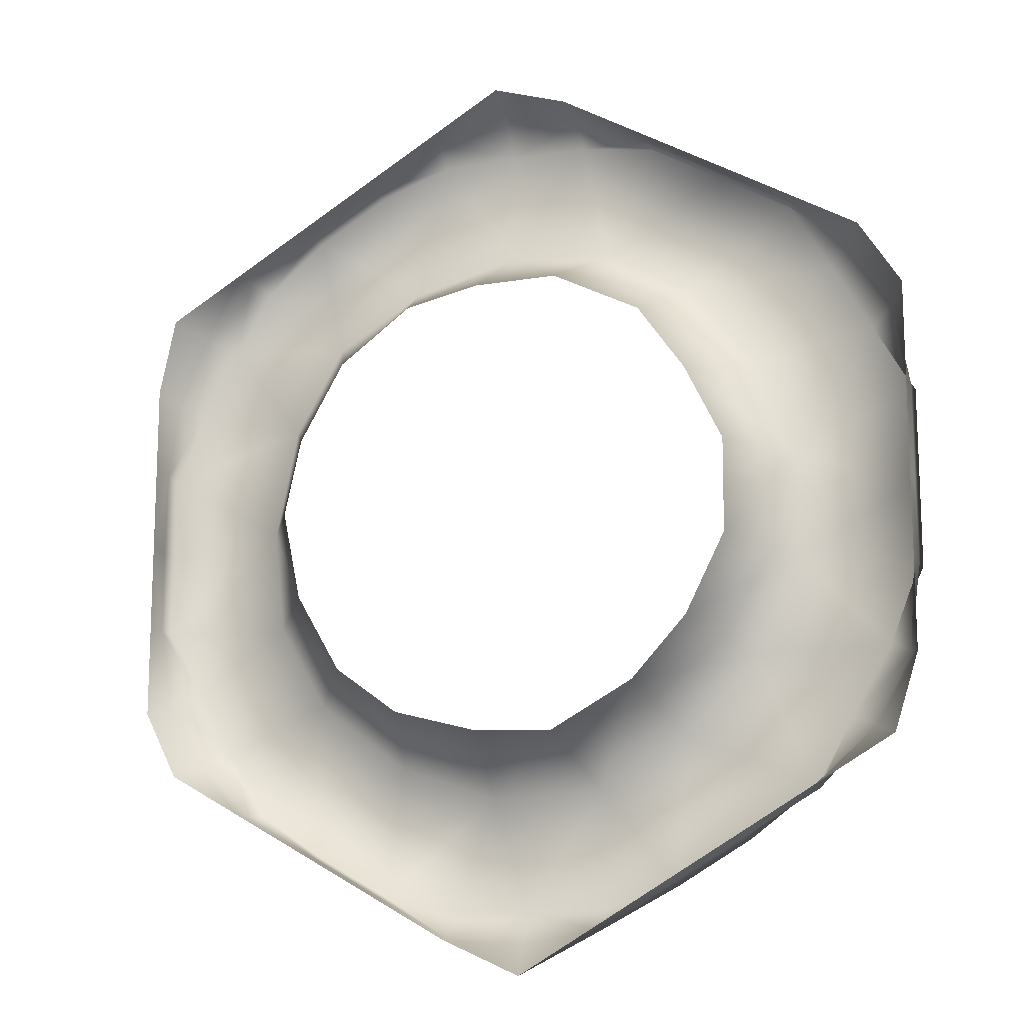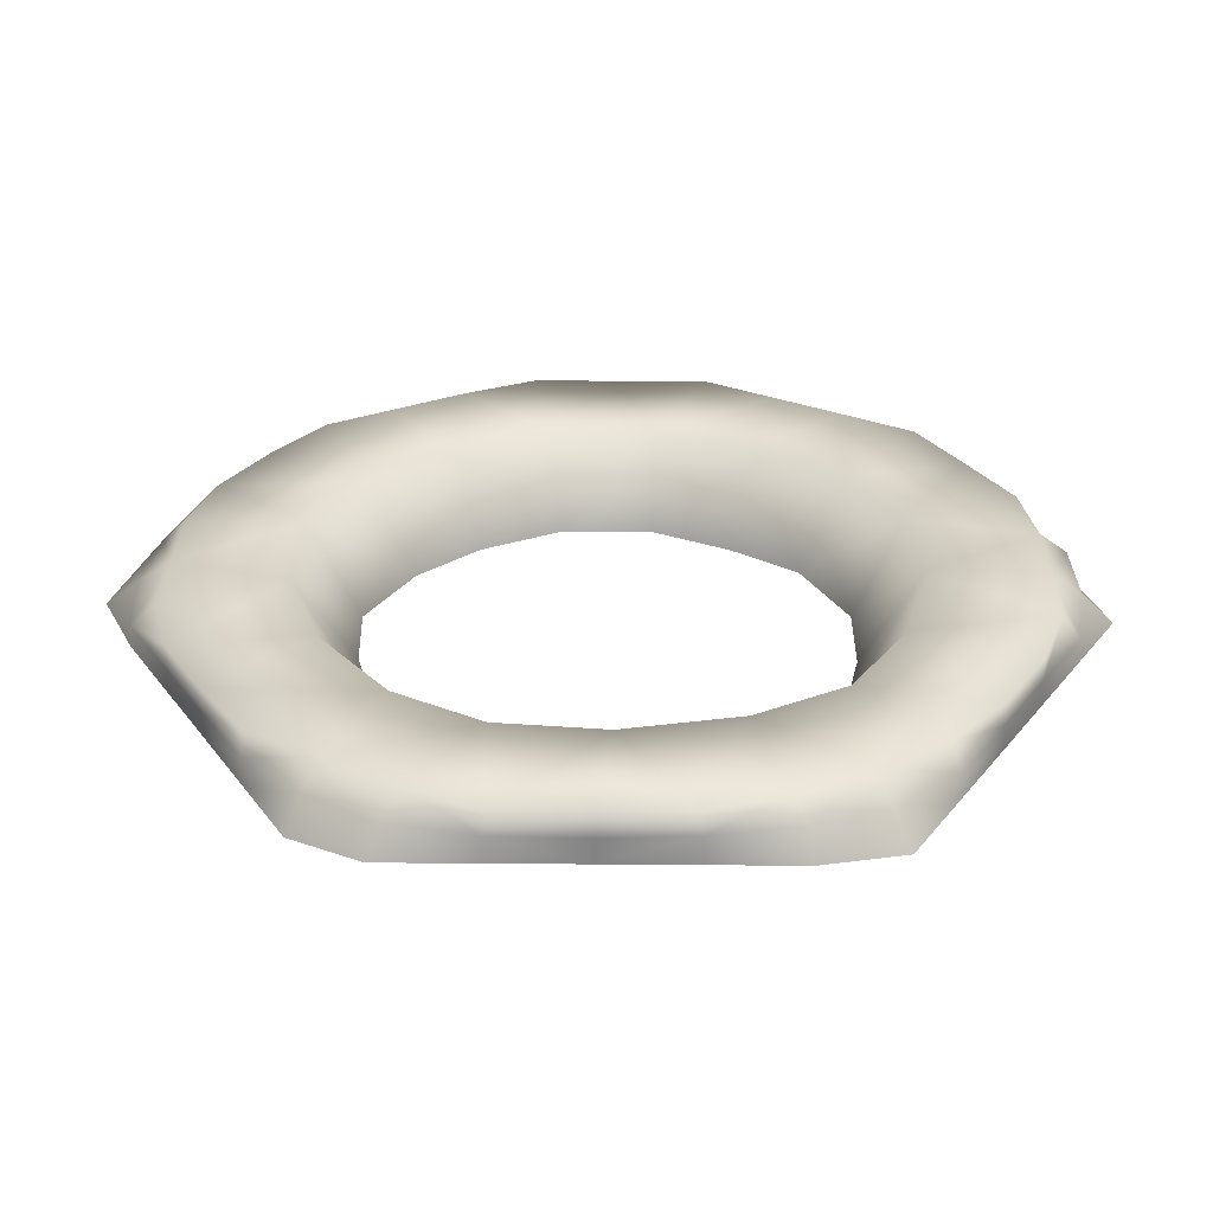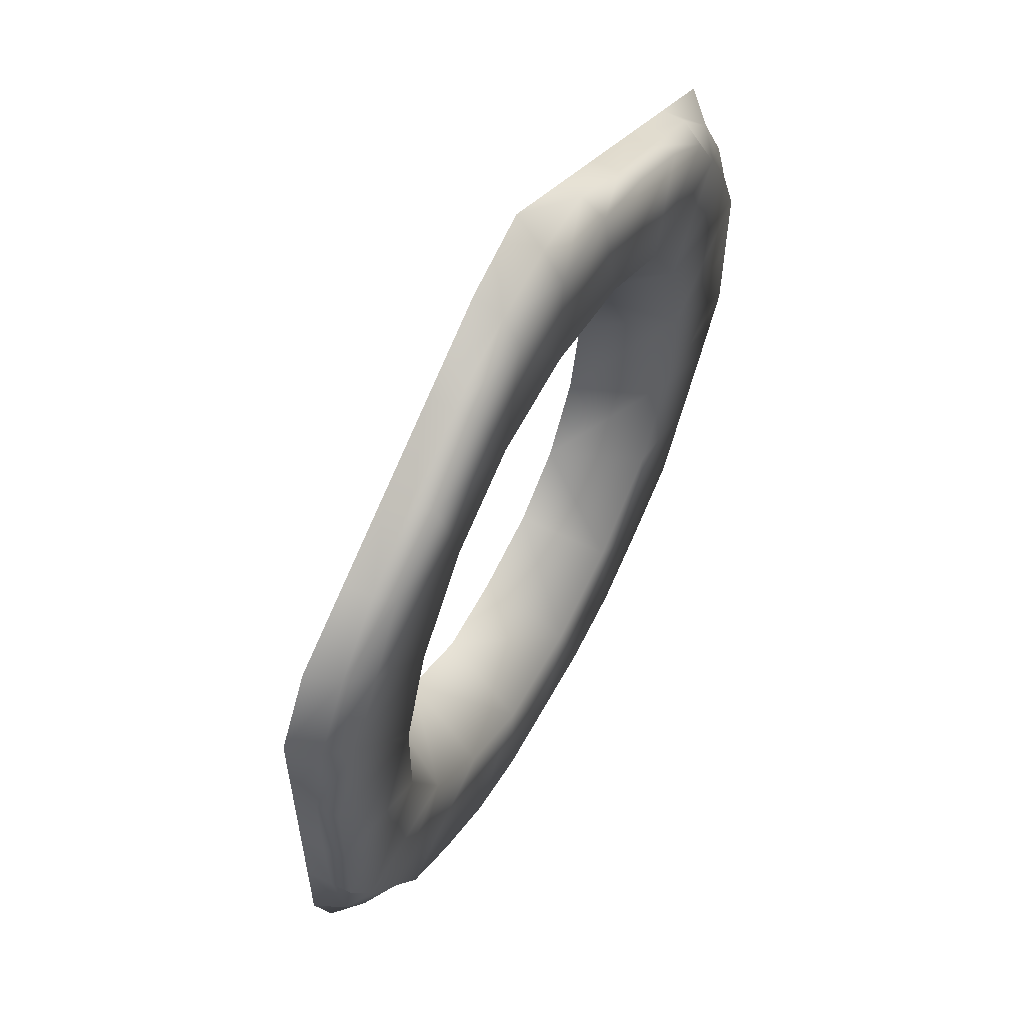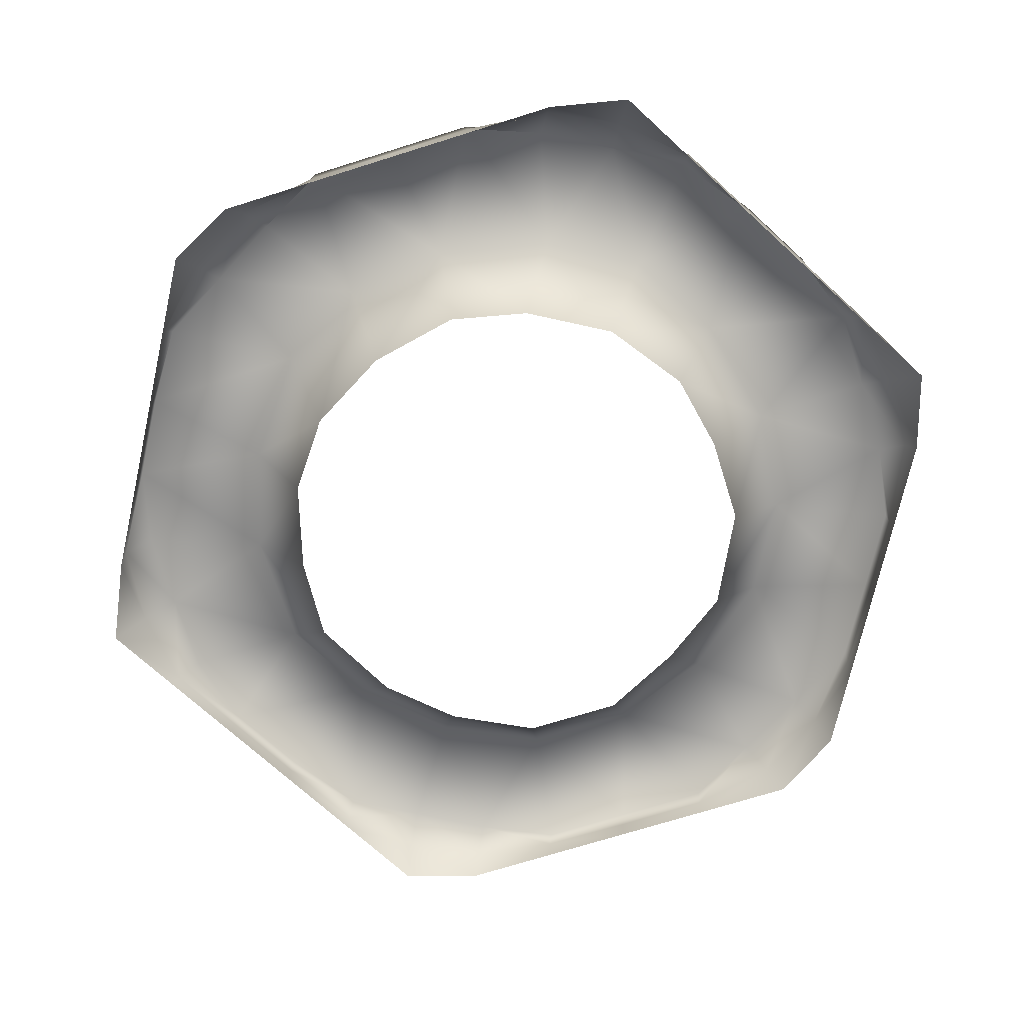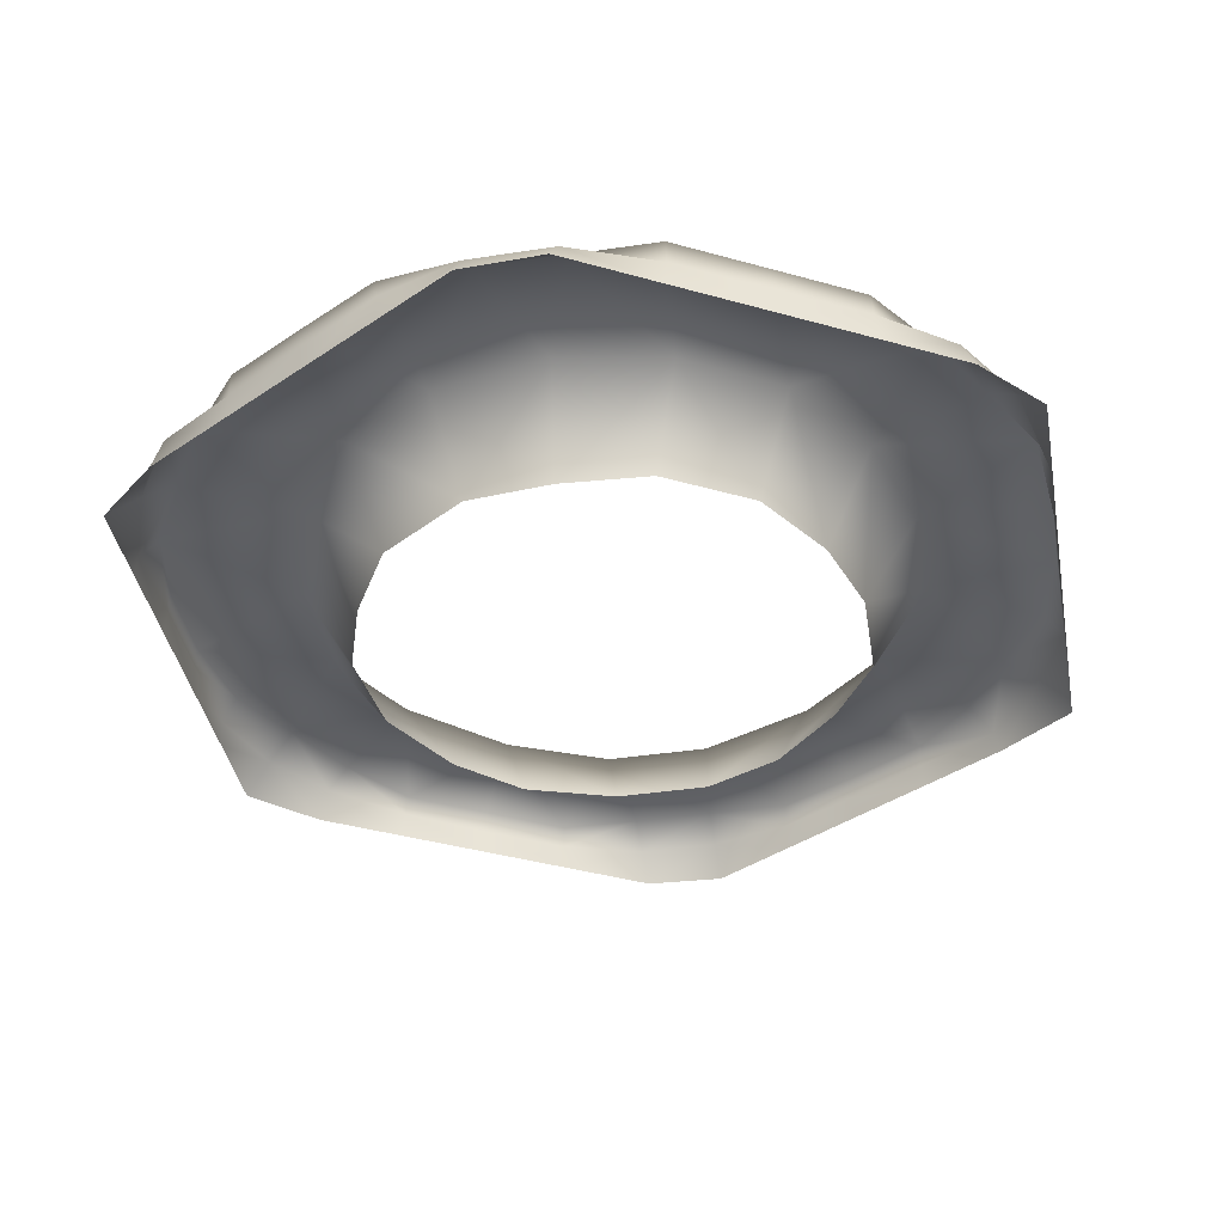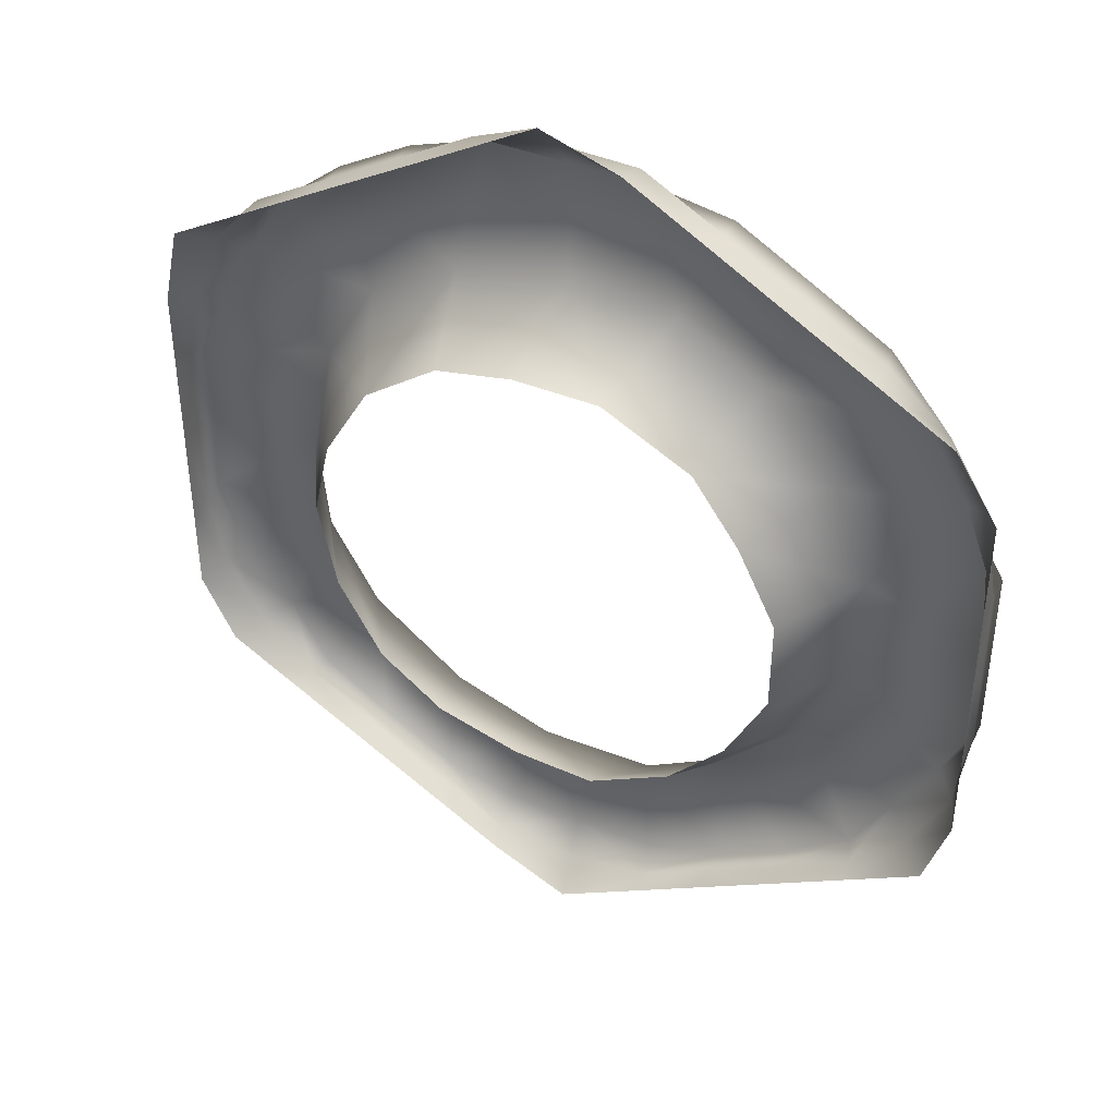
<metadata>
{"format":"obj","ext":"obj","renderer":"f3d","projection":"perspective","resolution":1024,"background":"white","views":[{"elev":-14.2,"azim":20.3,"up":"+Z"},{"elev":29.1,"azim":-89.3,"up":"+Y"},{"elev":59.0,"azim":118.4,"up":"+Z"},{"elev":-71.6,"azim":-72.6,"up":"+Y"},{"elev":-38.9,"azim":70.5,"up":"+Y"},{"elev":41.4,"azim":26.4,"up":"+Z"}]}
</metadata>
<code>
o Mesh_105
v 0.004987 1.337 0.9226
v 0.004987 1.338 0.9215
v 0.004986 1.338 0.9227
v 0.004987 1.337 0.9215
v 0.004499 1.338 0.9235
v 0.004798 1.337 0.9237
v 0.004499 1.338 0.9235
v 0.004015 1.338 0.9243
v 0.004798 1.337 0.9237
v 0.004293 1.337 0.9245
v 0.004293 1.337 0.9245
v 0.004987 1.337 0.9238
v 0.004476 1.337 0.9246
v 0.004987 1.337 0.9227
v 0.004987 1.337 0.9215
v 0.004987 1.337 0.9204
v 0.004987 1.337 0.9204
v 0.004577 1.338 0.9196
v 0.004987 1.338 0.9205
v 0.004844 1.337 0.9194
v 0.004987 1.337 0.9194
v 0.004413 1.337 0.9186
v 0.004695 1.337 0.9184
v 0.004094 1.338 0.9187
v 0.003729 1.337 0.9179
v 0.003628 1.338 0.9179
v 0.004094 1.338 0.9187
v 0.004844 1.337 0.9194
v 0.004413 1.337 0.9186
v 0.004577 1.338 0.9196
v 0.003756 1.337 0.9179
v 0.002804 1.337 0.9173
v 0.002793 1.337 0.9173
v 0.001916 1.338 0.9168
v 0.002811 1.338 0.9173
v 0.002793 1.337 0.9173
v 0.001901 1.337 0.9168
v 0.002811 1.338 0.9173
v 0.002804 1.337 0.9173
v 0.001871 1.337 0.9168
v 0.001008 1.337 0.9163
v 0.000974 1.337 0.9163
v 0.001008 1.337 0.9163
v 4.9e-05 1.337 0.9162
v 2.8e-05 1.338 0.9166
v 0.000991 1.338 0.9166
v 0.000991 1.338 0.9166
v 0.000974 1.337 0.9163
v 9.8e-05 1.337 0.9158
v -0.000862 1.337 0.9162
v -0.000935 1.337 0.9163
v -0.001847 1.338 0.9168
v -0.000915 1.338 0.9166
v -0.000935 1.337 0.9163
v -0.001854 1.337 0.9168
v -0.000915 1.338 0.9166
v -0.000862 1.337 0.9162
v -0.00183 1.337 0.9168
v -0.002751 1.337 0.9173
v -0.002776 1.337 0.9173
v -0.003578 1.338 0.9179
v -0.002746 1.338 0.9173
v -0.002751 1.337 0.9173
v -0.003658 1.337 0.9178
v -0.002746 1.338 0.9173
v -0.003658 1.337 0.9178
v -0.00368 1.337 0.9178
v -0.00435 1.337 0.9185
v -0.00368 1.337 0.9178
v -0.004569 1.337 0.9184
v -0.004059 1.338 0.9187
v -0.004824 1.337 0.9193
v -0.004534 1.338 0.9195
v -0.00435 1.337 0.9185
v -0.004059 1.338 0.9187
v -0.004987 1.337 0.9192
v -0.004824 1.337 0.9193
v -0.004987 1.337 0.9203
v -0.004987 1.337 0.9203
v -0.004987 1.338 0.9214
v -0.004987 1.338 0.9203
v -0.004987 1.337 0.9214
v -0.004534 1.338 0.9195
v -0.004987 1.337 0.9214
v -0.004987 1.337 0.9224
v -0.004987 1.337 0.9225
v -0.004623 1.338 0.9233
v -0.004987 1.338 0.9224
v -0.00488 1.337 0.9234
v -0.004987 1.337 0.9235
v -0.004471 1.337 0.9243
v -0.004783 1.337 0.9245
v -0.003831 1.337 0.925
v -0.004145 1.338 0.9241
v -0.003679 1.338 0.9249
v -0.004145 1.338 0.9241
v -0.00488 1.337 0.9234
v -0.004471 1.337 0.9243
v -0.004623 1.338 0.9233
v -0.003868 1.337 0.925
v -0.002919 1.337 0.9255
v -0.002903 1.337 0.9256
v -0.002018 1.338 0.9261
v -0.002918 1.338 0.9255
v -0.002015 1.337 0.9261
v -0.001985 1.337 0.9261
v -0.001111 1.337 0.9266
v -0.001084 1.337 0.9266
v -0.000146 1.338 0.9264
v -0.001109 1.338 0.9264
v -0.001111 1.337 0.9266
v -0.000166 1.337 0.9267
v -0.001109 1.338 0.9264
v -0.002015 1.337 0.9261
v -0.001111 1.337 0.9266
v -0.002018 1.338 0.9261
v -0.001084 1.337 0.9266
v -0.000205 1.337 0.9271
v -0.001111 1.337 0.9266
v -0.000166 1.337 0.9267
v 0.00073 1.337 0.9268
v 0.000774 1.337 0.9267
v -0.000205 1.337 0.9271
v 0.000799 1.338 0.9264
v 0.001733 1.337 0.9262
v 0.001734 1.338 0.9262
v 0.000774 1.337 0.9267
v 0.000799 1.338 0.9264
v 0.00073 1.337 0.9268
v 0.001712 1.337 0.9262
v 0.002644 1.337 0.9257
v 0.002669 1.337 0.9257
v 0.00351 1.338 0.9252
v 0.002635 1.338 0.9257
v 0.002644 1.337 0.9257
v 0.003558 1.337 0.9252
v 0.002635 1.338 0.9257
v 0.003558 1.337 0.9252
v 0.003579 1.337 0.9252
v 0.003579 1.337 0.9252
v 0.004015 1.338 0.9243
v 0.000969 1.338 0.918
v 0.001695 1.337 0.9191
v 0.002033 1.338 0.9186
v 0.000691 1.337 0.9186
v -0.000416 1.338 0.918
v -0.000287 1.337 0.9186
v -0.001635 1.338 0.9184
v -0.001314 1.337 0.9189
v -0.002093 1.337 0.9195
v -0.001635 1.338 0.9184
v -0.002769 1.338 0.9192
v -0.001314 1.337 0.9189
v -0.003373 1.338 0.9203
v -0.002093 1.337 0.9195
v -0.002769 1.338 0.9192
v -0.002641 1.337 0.9204
v -0.0035 1.338 0.9216
v -0.002864 1.337 0.9215
v -0.002656 1.337 0.9225
v -0.003215 1.338 0.9229
v -0.0021 1.337 0.9234
v -0.002601 1.338 0.924
v -0.001489 1.338 0.9247
v -0.001209 1.337 0.9241
v -0.000122 1.338 0.925
v -0.000273 1.337 0.9243
v 0.000755 1.337 0.9243
v 0.001143 1.338 0.9249
v 0.002198 1.338 0.9242
v 0.00183 1.337 0.9237
v 0.003068 1.338 0.9232
v 0.0024 1.337 0.9229
v 0.0035 1.338 0.922
v 0.002862 1.337 0.922
v 0.002856 1.337 0.9208
v 0.0035 1.338 0.9207
v 0.002946 1.338 0.9195
v 0.002368 1.337 0.9199
v 0.004987 1.338 0.9215
v 0.004986 1.338 0.9227
v 0.00351 1.338 0.9252
v 0.002635 1.338 0.9257
v 0.001734 1.338 0.9262
v -0.002018 1.338 0.9261
v -0.002918 1.338 0.9255
v -0.003679 1.338 0.9249
v -0.004987 1.338 0.9224
v -0.004987 1.338 0.9214
v -0.004987 1.338 0.9203
v -0.003578 1.338 0.9179
v -0.002746 1.338 0.9173
v -0.001847 1.338 0.9168
v 0.001916 1.338 0.9168
v 0.002811 1.338 0.9173
v 0.003628 1.338 0.9179
v 0.004987 1.338 0.9205
f 1 2 3
f 2 1 4
f 5 1 3
f 1 5 6
f 7 8 9
f 10 9 8
f 11 12 6
f 12 11 13
f 12 14 6
f 1 6 14
f 1 15 4
f 15 1 14
f 16 4 15
f 16 15 17
f 18 19 16
f 16 20 18
f 19 4 16
f 4 19 2
f 17 20 16
f 20 17 21
f 22 20 21
f 21 23 22
f 24 25 26
f 25 24 22
f 27 28 29
f 28 27 30
f 23 31 22
f 25 22 31
f 25 32 33
f 32 25 31
f 34 35 36
f 34 36 37
f 26 33 38
f 33 26 25
f 39 37 36
f 37 39 40
f 41 37 40
f 41 40 42
f 43 44 45
f 43 45 46
f 34 41 47
f 41 34 37
f 48 49 43
f 44 43 49
f 44 50 51
f 50 44 49
f 52 53 54
f 52 54 55
f 56 45 51
f 44 51 45
f 57 58 54
f 55 54 58
f 59 55 58
f 59 58 60
f 61 62 63
f 63 64 61
f 65 55 59
f 55 65 52
f 60 66 59
f 66 60 67
f 68 64 69
f 69 70 68
f 71 72 73
f 72 71 74
f 75 64 68
f 64 75 61
f 70 76 68
f 77 68 76
f 77 78 79
f 78 77 76
f 80 81 79
f 80 79 82
f 83 79 81
f 79 83 77
f 78 84 79
f 82 79 84
f 85 82 84
f 85 84 86
f 87 88 85
f 85 89 87
f 88 82 85
f 82 88 80
f 86 89 85
f 89 86 90
f 91 89 90
f 90 92 91
f 93 94 91
f 94 93 95
f 96 97 98
f 97 96 99
f 92 100 91
f 93 91 100
f 93 101 102
f 101 93 100
f 103 104 102
f 103 102 105
f 95 102 104
f 102 95 93
f 101 105 102
f 105 101 106
f 107 105 106
f 107 106 108
f 109 110 111
f 109 111 112
f 113 114 115
f 114 113 116
f 117 118 119
f 120 119 118
f 112 121 122
f 121 112 123
f 124 125 126
f 125 124 127
f 109 122 128
f 122 109 112
f 129 130 127
f 125 127 130
f 131 125 130
f 131 130 132
f 133 134 135
f 133 135 136
f 137 125 131
f 125 137 126
f 132 138 131
f 138 132 139
f 11 136 140
f 140 13 11
f 136 11 133
f 141 133 11
f 142 143 144
f 143 142 145
f 146 145 142
f 145 146 147
f 148 149 146
f 146 149 147
f 150 151 152
f 151 150 153
f 154 155 156
f 155 154 157
f 158 157 154
f 157 158 159
f 158 160 159
f 160 158 161
f 162 161 163
f 161 162 160
f 164 162 163
f 162 164 165
f 166 165 164
f 165 166 167
f 166 168 167
f 168 166 169
f 170 171 169
f 169 171 168
f 172 171 170
f 171 172 173
f 174 173 172
f 173 174 175
f 174 176 175
f 176 174 177
f 178 179 177
f 177 179 176
f 143 178 144
f 178 143 179
f 180 174 181
f 174 180 177
f 181 174 7
f 174 172 7
f 172 8 7
f 8 170 182
f 170 8 172
f 170 183 182
f 169 183 170
f 183 169 184
f 169 128 184
f 166 128 169
f 128 166 109
f 166 110 109
f 164 110 166
f 110 164 185
f 164 186 185
f 186 163 187
f 163 186 164
f 163 96 187
f 96 161 99
f 161 96 163
f 161 188 99
f 188 158 189
f 158 188 161
f 190 158 154
f 158 190 189
f 154 73 190
f 156 71 154
f 154 71 73
f 156 191 71
f 148 192 156
f 191 156 192
f 148 193 192
f 193 146 56
f 146 193 148
f 146 45 56
f 45 142 46
f 142 45 146
f 142 194 46
f 144 194 142
f 194 144 195
f 144 196 195
f 178 196 144
f 196 178 27
f 178 30 27
f 177 30 178
f 30 177 197
f 177 180 197

</code>
